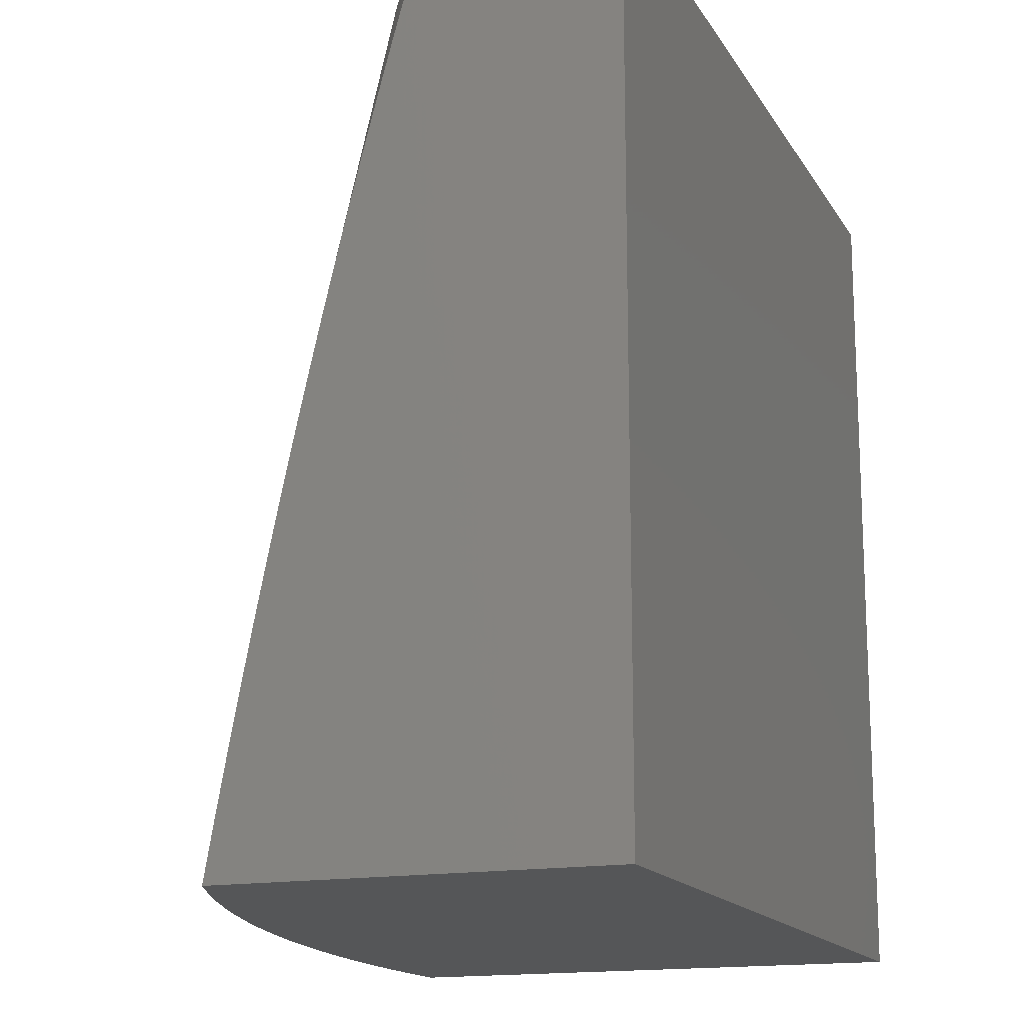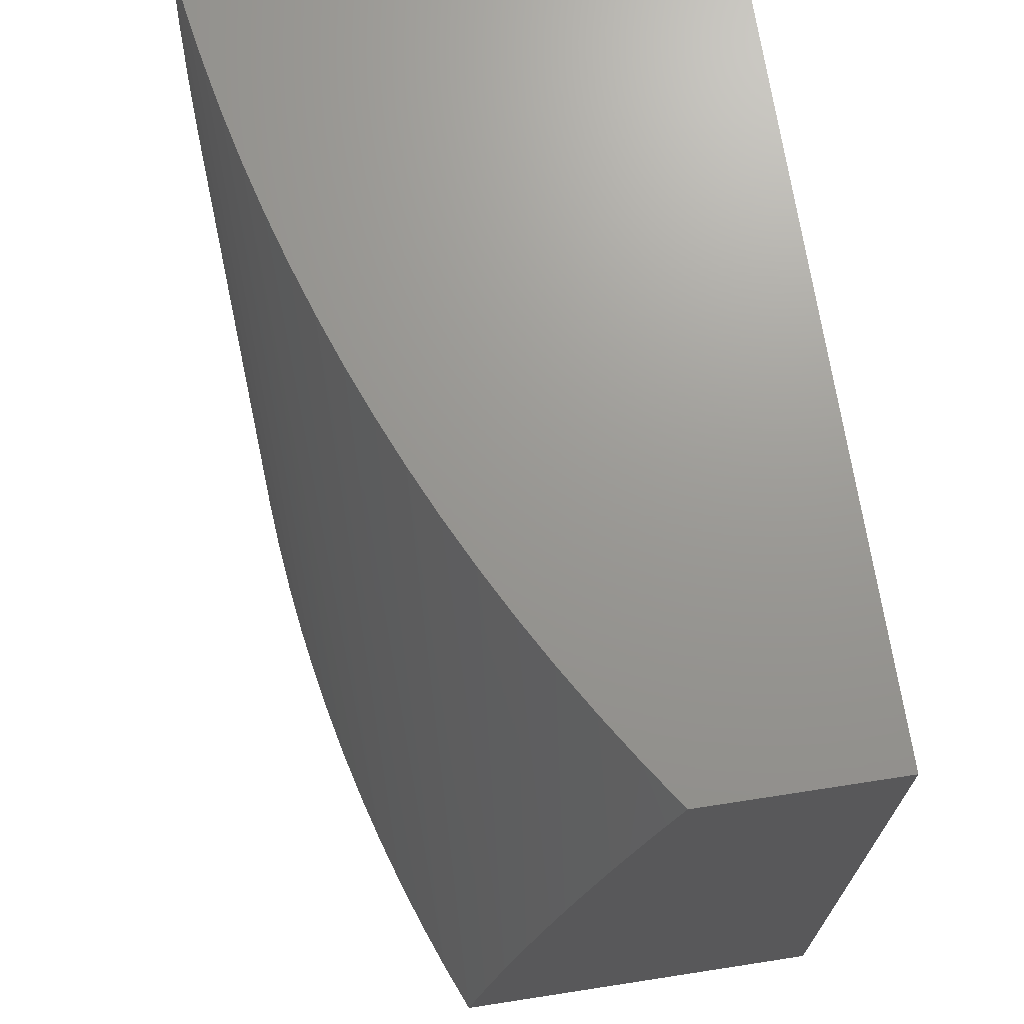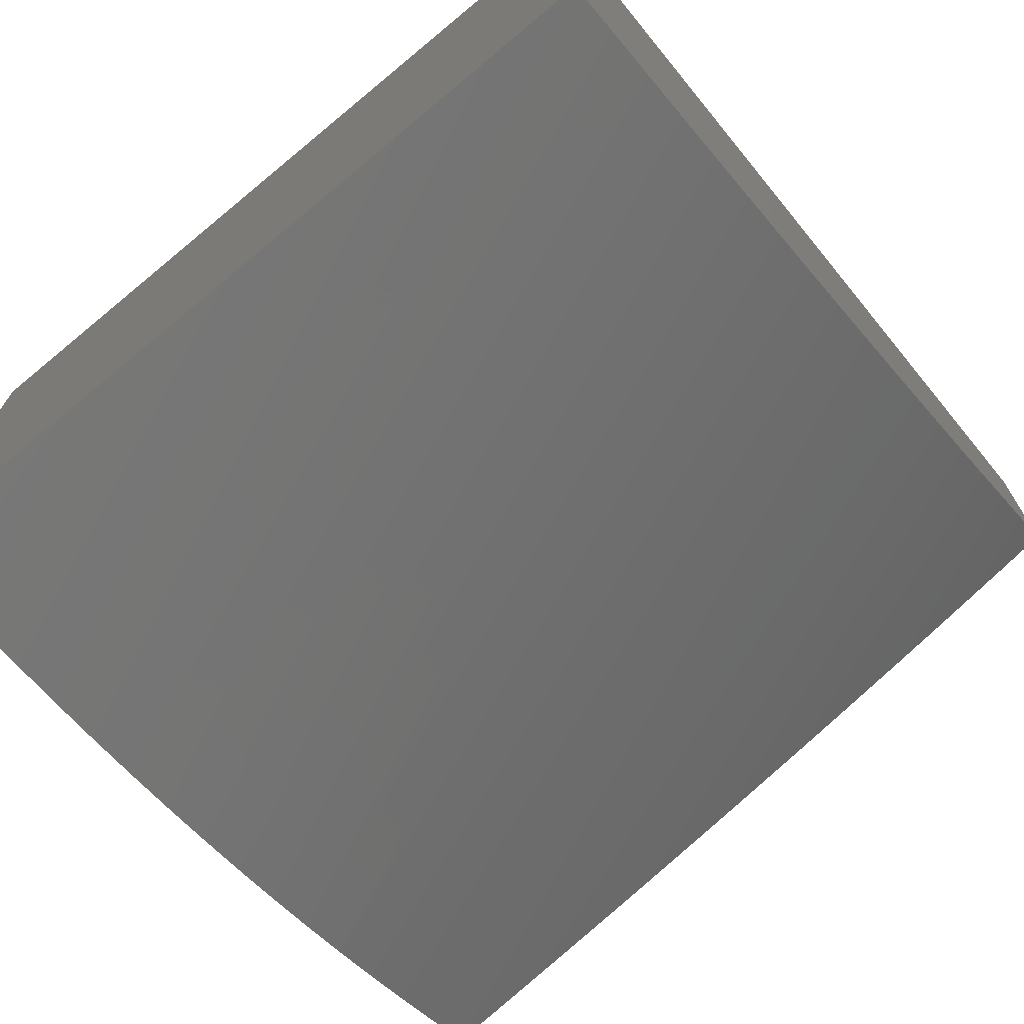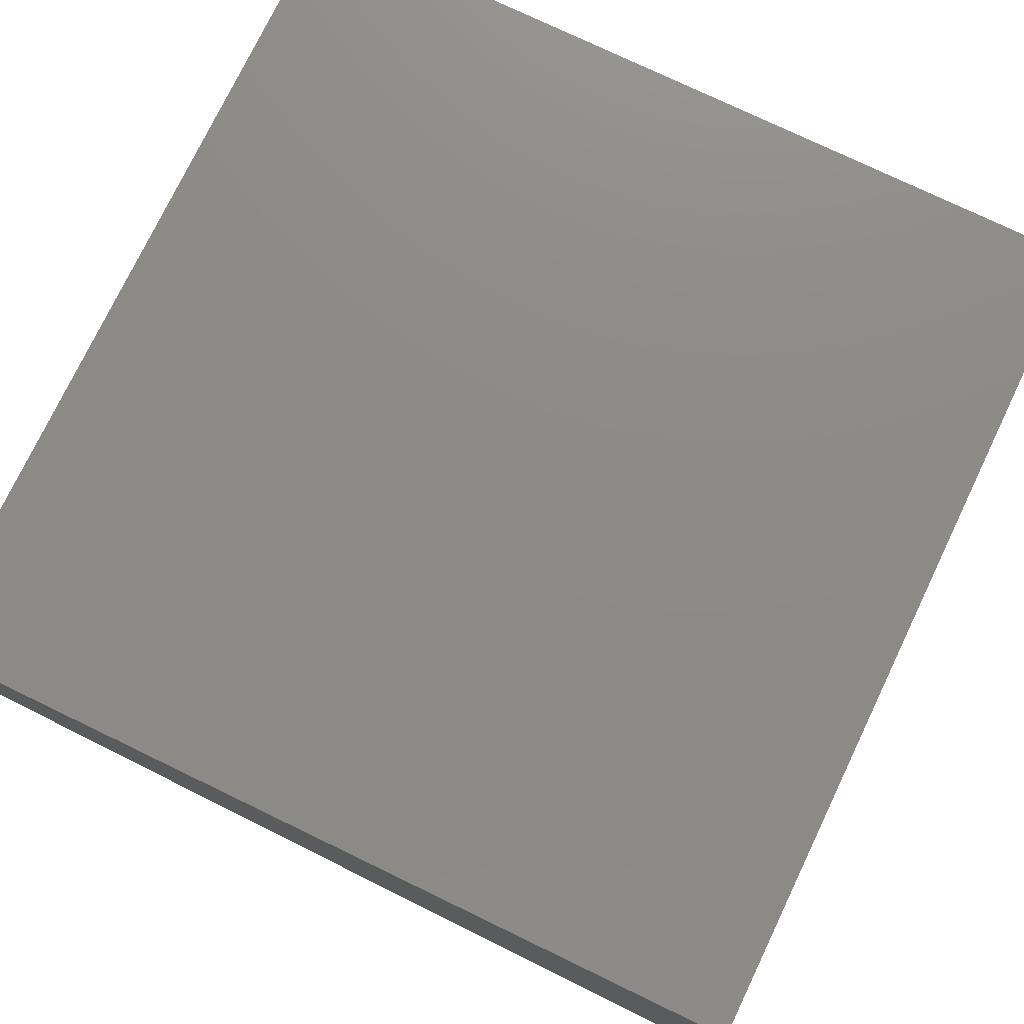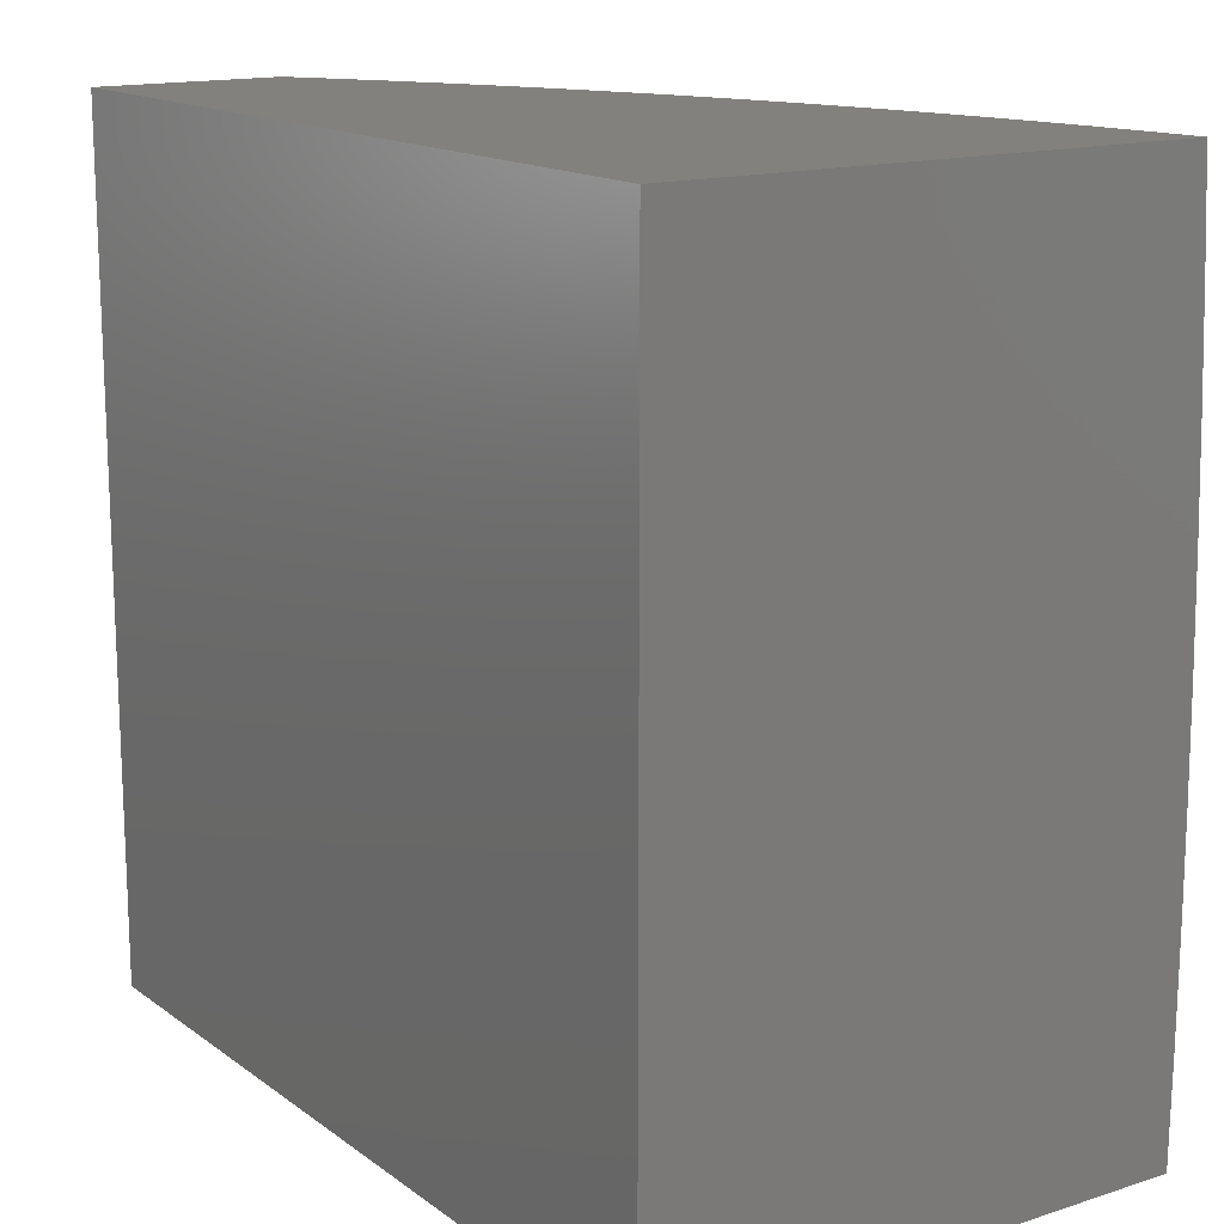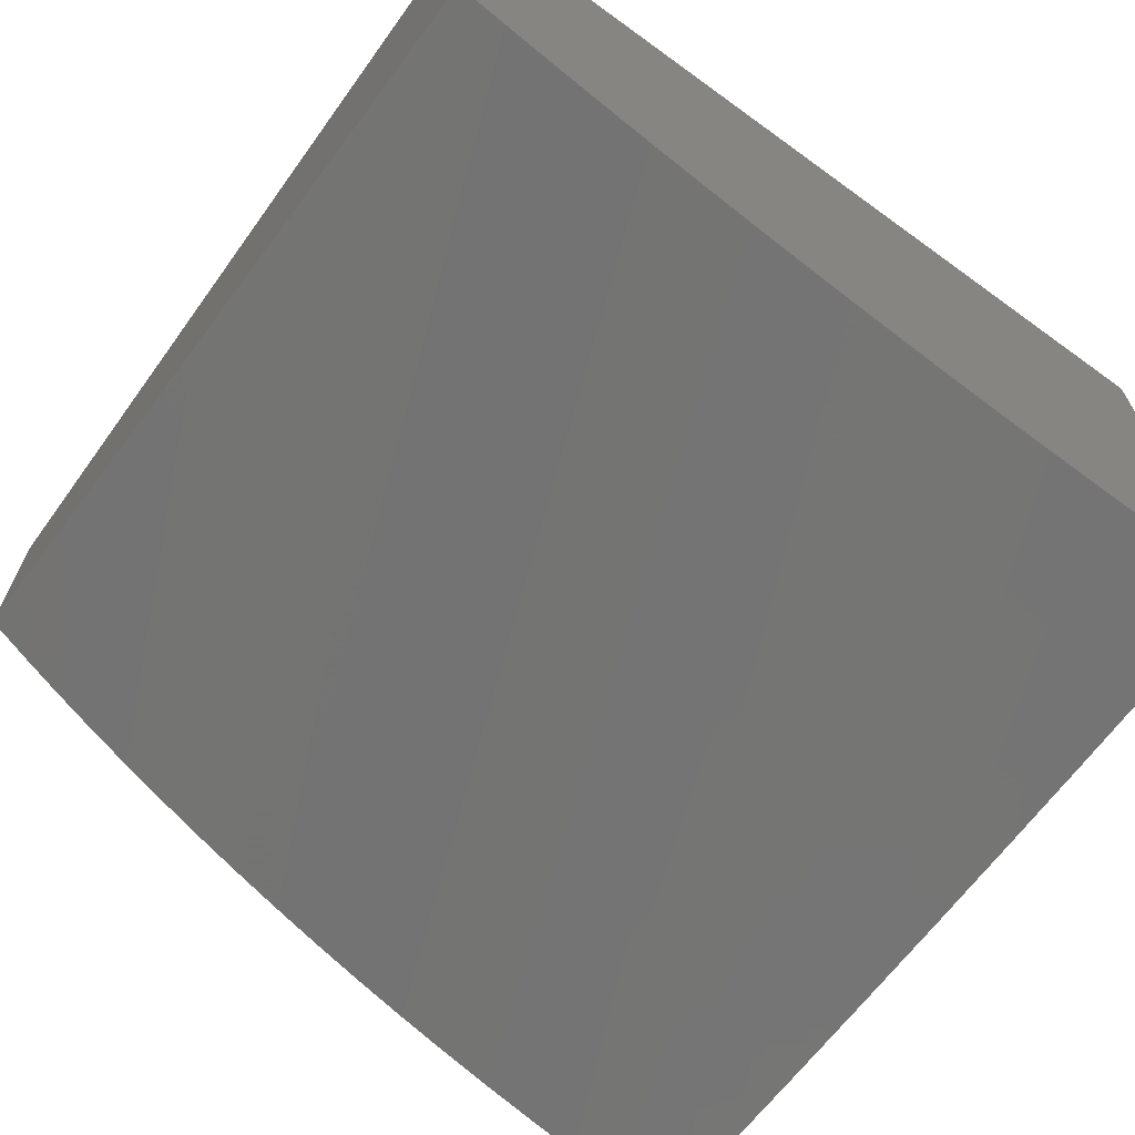
<metadata>
{"format":"stl","ext":"stl","renderer":"f3d","projection":"perspective","resolution":1024,"background":"white","views":[{"elev":-15.7,"azim":-69.0,"up":"+Y"},{"elev":70.1,"azim":-98.8,"up":"+Y"},{"elev":-70.2,"azim":129.5,"up":"+Z"},{"elev":76.3,"azim":-64.3,"up":"+Z"},{"elev":15.1,"azim":55.8,"up":"+Y"},{"elev":-66.7,"azim":-36.0,"up":"+Z"}]}
</metadata>
<code>
# stl→obj: 61 verts, 118 faces
v 12 29 -1.625
v 11.94 29 -1.627
v 12 29.13 -1.627
v 12 29.25 -1.627
v 11.87 29 -1.627
v 12 29.38 -1.627
v 11.81 29 -1.626
v 12 29.5 -1.625
v 11.74 29 -1.622
v 12 29.63 -1.622
v 12 29.75 -1.619
v 11.68 29 -1.617
v 12 29.88 -1.614
v 11.62 29 -1.611
v 12 30 -1.607
v 11.55 29 -1.602
v 11.94 30 -1.598
v 11.49 29 -1.592
v 11.87 30 -1.587
v 11.43 29 -1.58
v 11.81 30 -1.575
v 11.36 29 -1.566
v 11.75 30 -1.56
v 11.3 29 -1.551
v 11.69 30 -1.544
v 11.24 29 -1.534
v 11.62 30 -1.526
v 11.18 29 -1.515
v 11.56 30 -1.506
v 11.12 29 -1.494
v 11.5 30 -1.485
v 11.06 29 -1.472
v 11.44 30 -1.462
v 11 29 -1.449
v 11.39 30 -1.438
v 11 29.07 -1.437
v 11 29.13 -1.425
v 11.33 30 -1.412
v 11 29.2 -1.413
v 11 29.26 -1.4
v 11.27 30 -1.384
v 11 29.33 -1.387
v 11 29.39 -1.374
v 11.21 30 -1.355
v 11 29.45 -1.36
v 11 29.52 -1.346
v 11 29.58 -1.332
v 11.16 30 -1.324
v 11 29.64 -1.317
v 11 29.7 -1.302
v 11.1 30 -1.292
v 11 29.76 -1.287
v 11 29.82 -1.271
v 11.05 30 -1.258
v 11 29.88 -1.256
v 11 29.94 -1.239
v 11 30 -1.223
v 11 30 -1
v 11 29 -1
v 12 29 -1
v 12 30 -1
f 1 2 3
f 3 2 4
f 4 2 5
f 4 5 6
f 6 5 7
f 6 7 8
f 8 7 9
f 8 9 10
f 10 9 11
f 11 9 12
f 11 12 13
f 13 12 14
f 13 14 15
f 15 14 16
f 15 16 17
f 17 16 18
f 17 18 19
f 19 18 20
f 19 20 21
f 21 20 22
f 21 22 23
f 23 22 24
f 23 24 25
f 25 24 26
f 25 26 27
f 27 26 28
f 27 28 29
f 29 28 30
f 29 30 31
f 31 30 32
f 31 32 33
f 33 32 34
f 33 34 35
f 35 34 36
f 35 36 37
f 35 37 38
f 38 37 39
f 38 39 40
f 38 40 41
f 41 40 42
f 41 42 43
f 41 43 44
f 44 43 45
f 44 45 46
f 46 47 44
f 44 47 48
f 48 47 49
f 48 49 50
f 48 50 51
f 51 50 52
f 51 52 53
f 51 53 54
f 54 53 55
f 54 55 56
f 56 57 54
f 57 56 58
f 58 56 55
f 58 55 53
f 53 52 58
f 58 52 59
f 59 52 50
f 59 50 49
f 49 47 59
f 59 47 46
f 59 46 45
f 45 43 59
f 59 43 42
f 59 42 40
f 40 39 59
f 59 39 37
f 59 37 36
f 36 34 59
f 34 32 59
f 59 32 30
f 59 30 28
f 28 26 59
f 59 26 60
f 60 26 24
f 60 24 22
f 22 20 60
f 60 20 18
f 60 18 16
f 16 14 60
f 60 14 12
f 60 12 9
f 9 7 60
f 60 7 5
f 60 5 2
f 2 1 60
f 61 58 60
f 60 58 59
f 15 17 61
f 61 17 19
f 61 19 21
f 21 23 61
f 61 23 25
f 61 25 27
f 27 29 61
f 61 29 31
f 61 31 33
f 33 35 61
f 61 35 38
f 61 38 41
f 41 44 61
f 61 44 48
f 61 48 58
f 58 48 51
f 58 51 54
f 54 57 58
f 1 3 60
f 60 3 4
f 60 4 6
f 6 8 60
f 60 8 61
f 61 8 10
f 61 10 11
f 11 13 61
f 61 13 15

</code>
